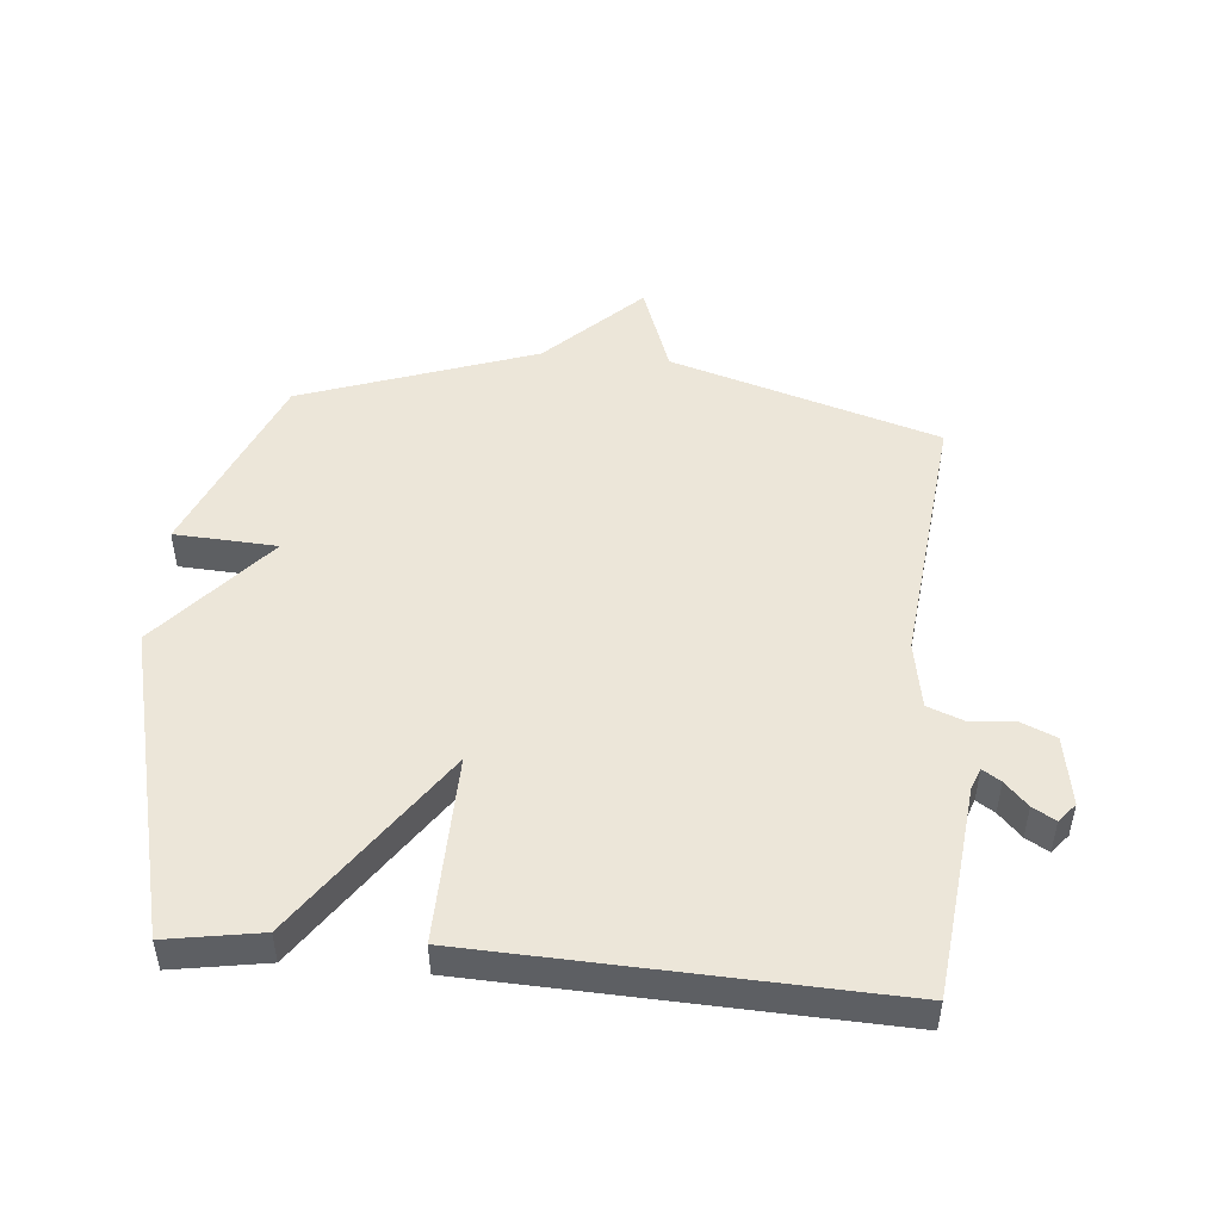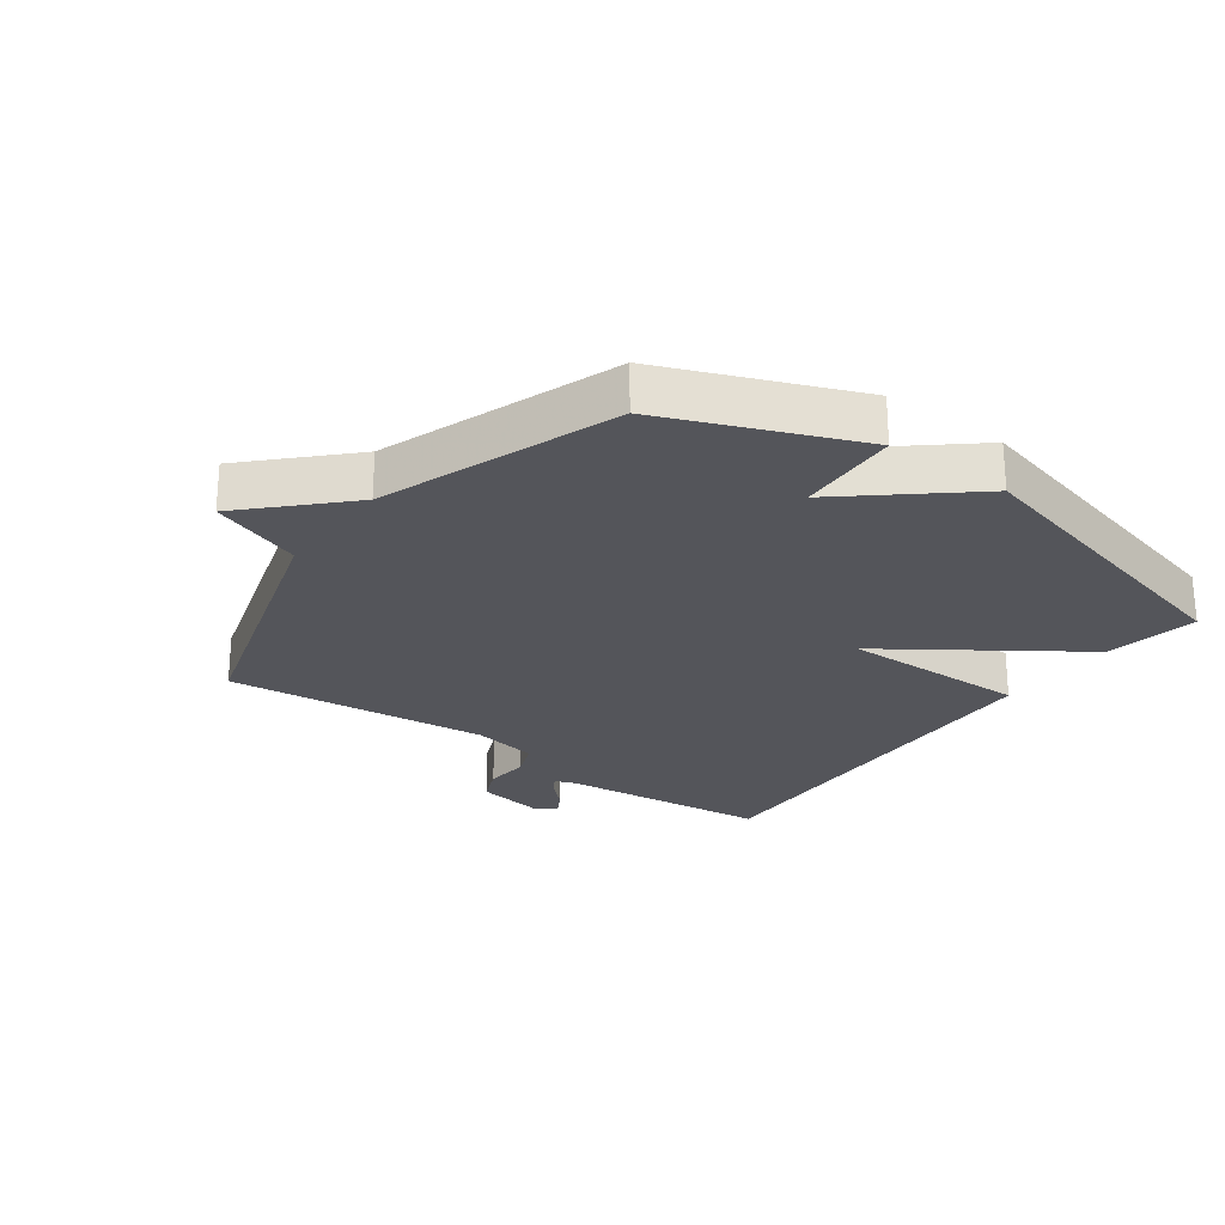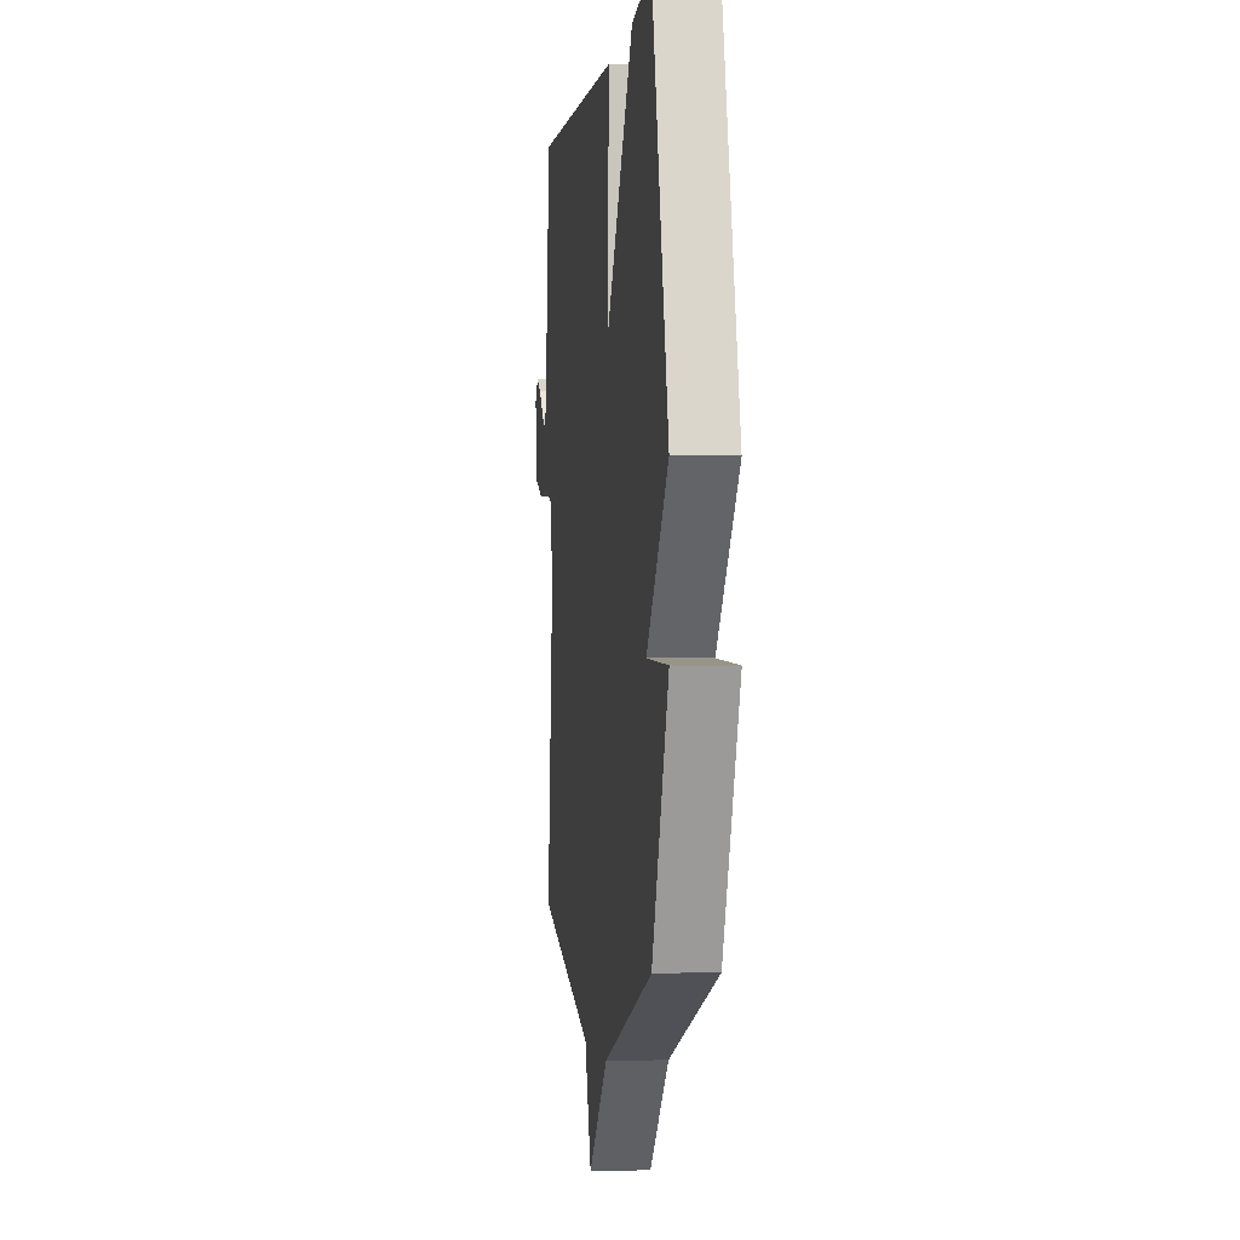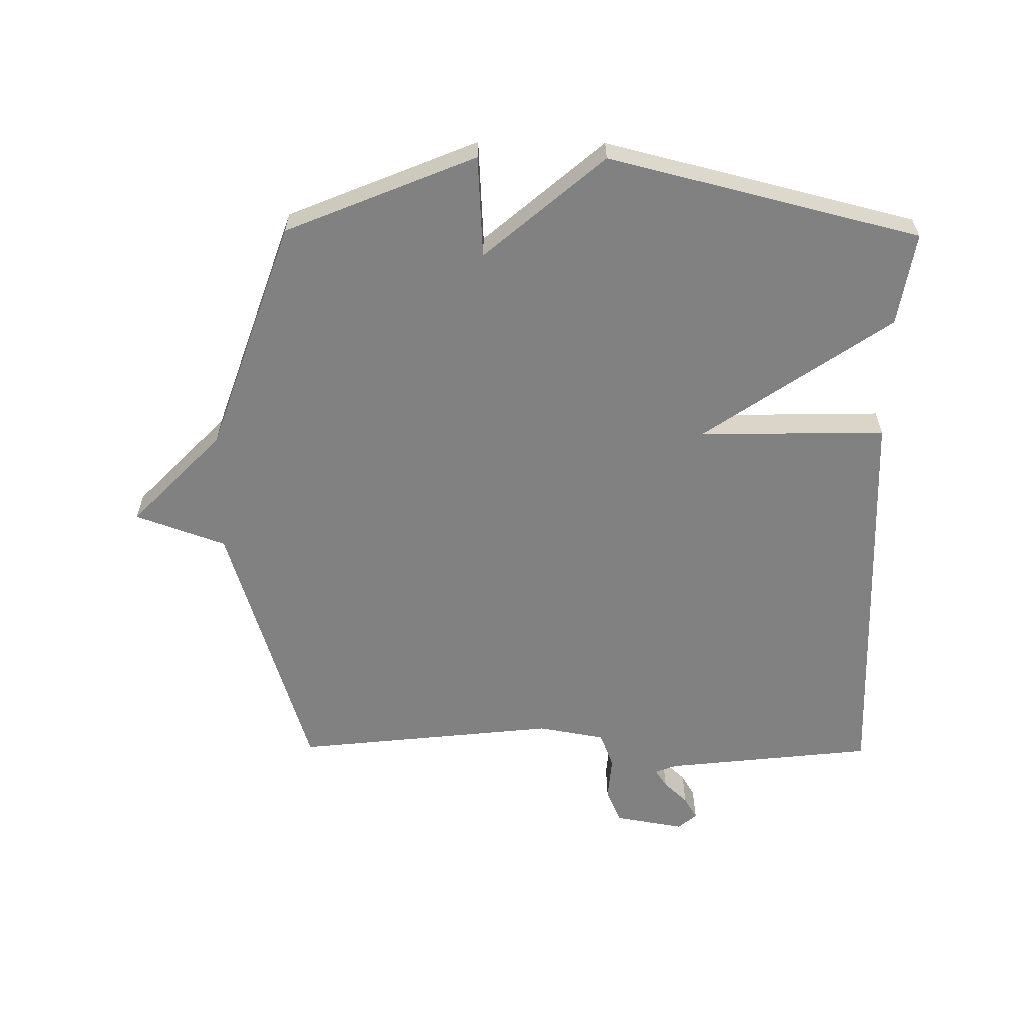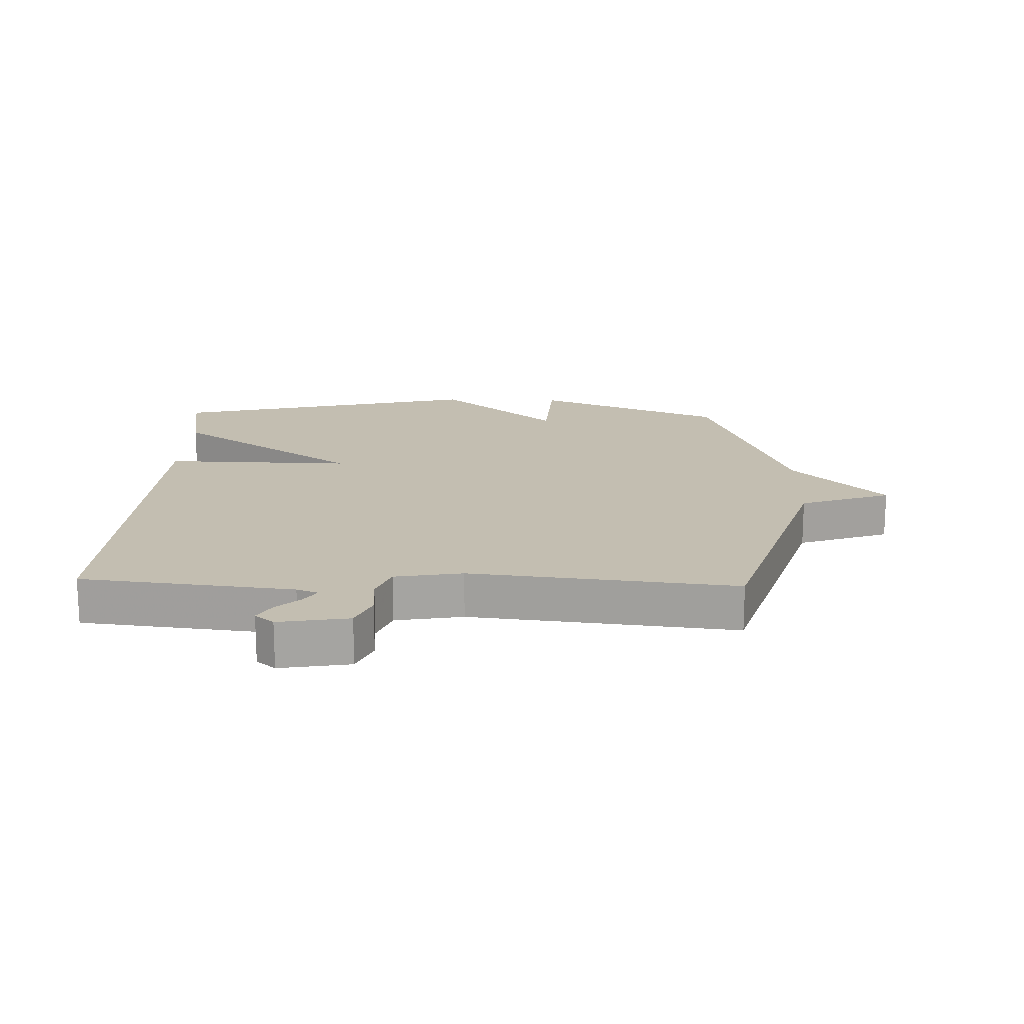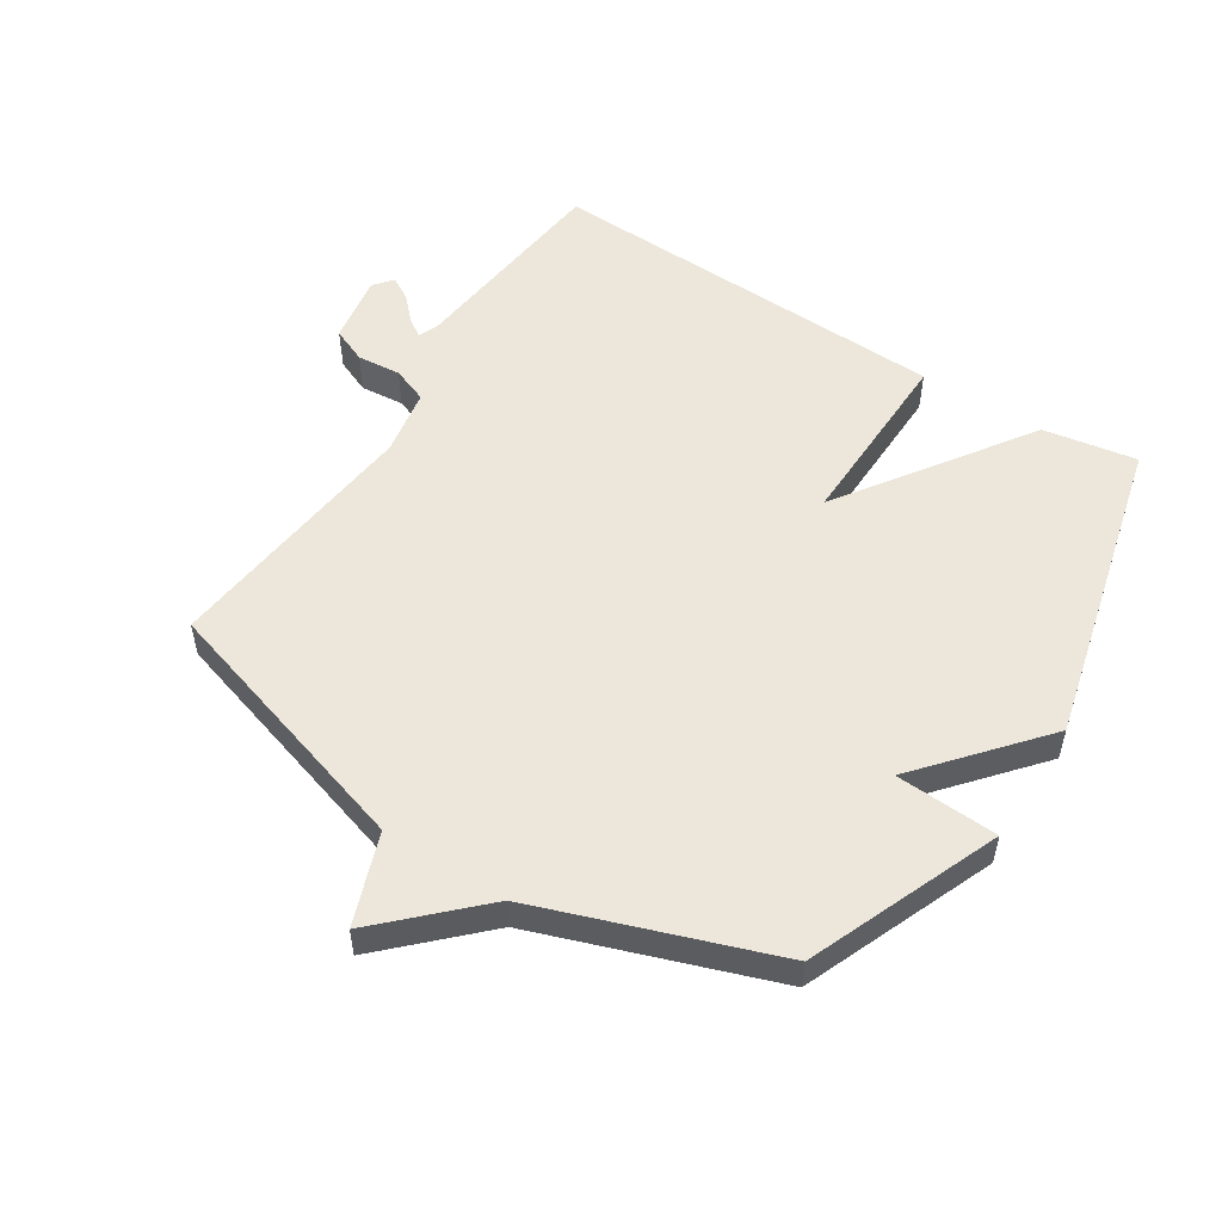
<metadata>
{"format":"obj","ext":"obj","renderer":"f3d","projection":"perspective","resolution":1024,"background":"white","views":[{"elev":48.7,"azim":5.2,"up":"+Y"},{"elev":-25.0,"azim":-126.4,"up":"+Y"},{"elev":-1.4,"azim":-97.2,"up":"+Z"},{"elev":-60.4,"azim":-90.5,"up":"+Y"},{"elev":17.2,"azim":91.9,"up":"+Y"},{"elev":53.2,"azim":-147.5,"up":"+Y"}]}
</metadata>
<code>
v -0.5 0.07 0.5
v -0.351 0.07 0.475
v -0.145 0.07 0.176
v -0.151 0.07 0.475
v 0.5 0.07 0.5
v 0.537 0.07 0.164
v 0.55 0.07 0.13
v 0.579 0.07 0.149
v 0.615 0.07 0.187
v 0.651 0.07 0.208
v 0.676 0.07 0.178
v 0.657 0.07 0.067
v 0.601 0.07 0.043
v 0.531 0.07 0.049
v 0.474 0.07 0.027
v 0.455 0.07 -0.08
v 0.5 0.07 -0.5
v 0.073 0.07 -0.631
v 0.021 0.07 -0.776
v -0.127 0.07 -0.631
v -0.5 0.07 -0.5
v -0.624 0.07 -0.197
v -0.461 0.07 -0.188
v -0.624 0.07 0.003
v -0.5 0 0.5
v -0.351 0 0.475
v -0.145 0 0.176
v -0.151 0 0.475
v 0.5 0 0.5
v 0.537 0 0.164
v 0.55 0 0.13
v 0.579 0 0.149
v 0.615 0 0.187
v 0.651 0 0.208
v 0.676 0 0.178
v 0.657 0 0.067
v 0.601 0 0.043
v 0.531 0 0.049
v 0.474 0 0.027
v 0.455 0 -0.08
v 0.5 0 -0.5
v 0.073 0 -0.631
v 0.021 0 -0.776
v -0.127 0 -0.631
v -0.5 0 -0.5
v -0.624 0 -0.197
v -0.461 0 -0.188
v -0.624 0 0.003
f 1 2 3
f 24 1 3
f 23 24 3
f 20 21 22 23
f 20 23 3
f 19 20 3
f 18 19 3
f 18 3 4
f 17 18 4
f 16 17 4
f 15 16 4 5
f 14 15 5 6
f 12 13 14
f 11 12 14
f 10 11 14
f 9 10 14
f 8 9 14
f 7 8 14
f 6 7 14
f 27 26 25
f 27 25 48
f 27 48 47
f 47 46 45 44
f 27 47 44
f 27 44 43
f 27 43 42
f 28 27 42
f 28 42 41
f 28 41 40
f 29 28 40 39
f 30 29 39 38
f 38 37 36
f 38 36 35
f 38 35 34
f 38 34 33
f 38 33 32
f 38 32 31
f 38 31 30
f 1 25 26 2
f 2 26 27 3
f 3 27 28 4
f 4 28 29 5
f 5 29 30 6
f 6 30 31 7
f 7 31 32 8
f 8 32 33 9
f 9 33 34 10
f 10 34 35 11
f 11 35 36 12
f 12 36 37 13
f 13 37 38 14
f 14 38 39 15
f 15 39 40 16
f 16 40 41 17
f 17 41 42 18
f 18 42 43 19
f 19 43 44 20
f 20 44 45 21
f 21 45 46 22
f 22 46 47 23
f 23 47 48 24
f 24 48 25 1

</code>
